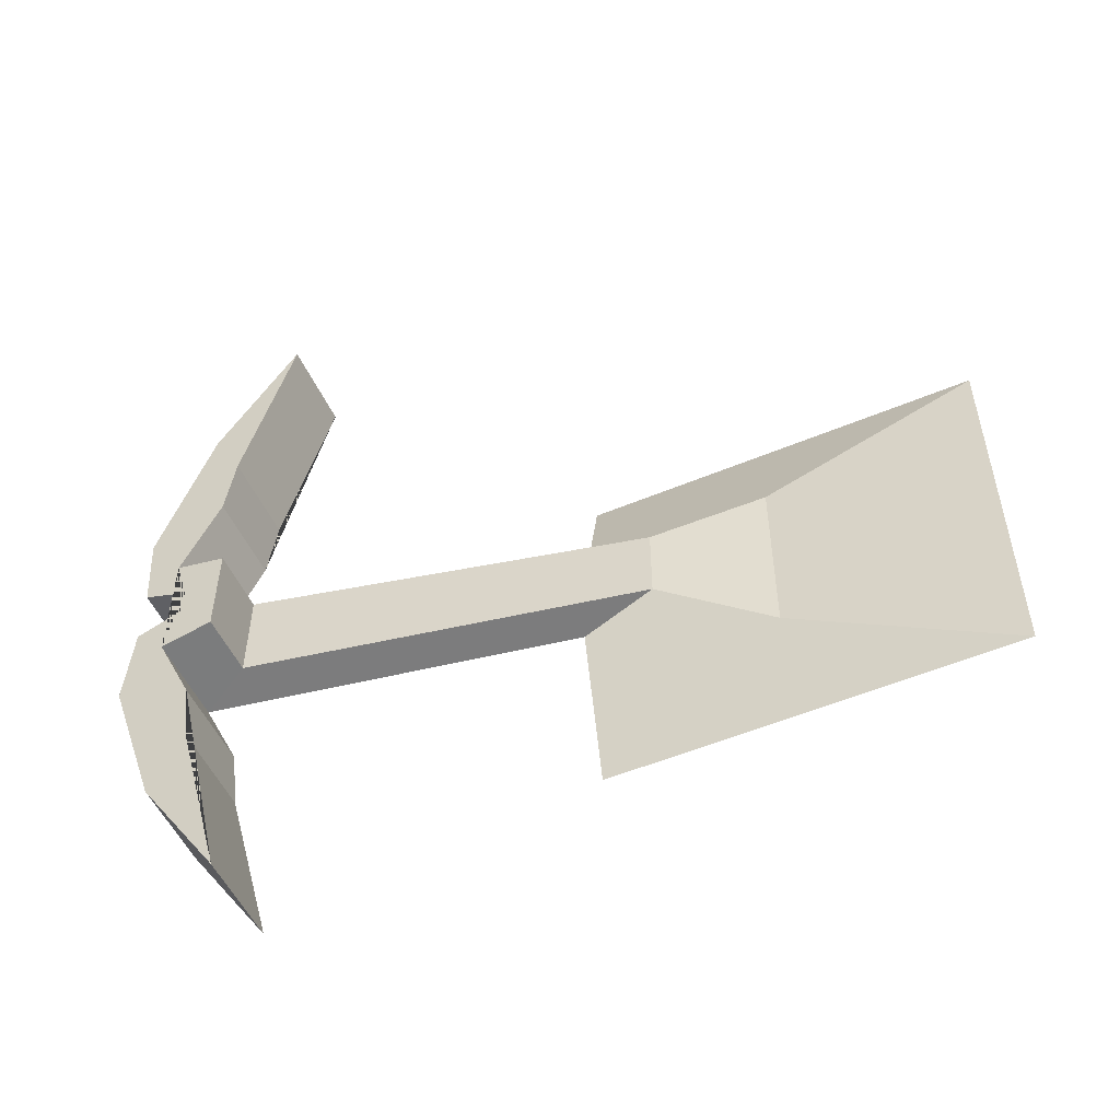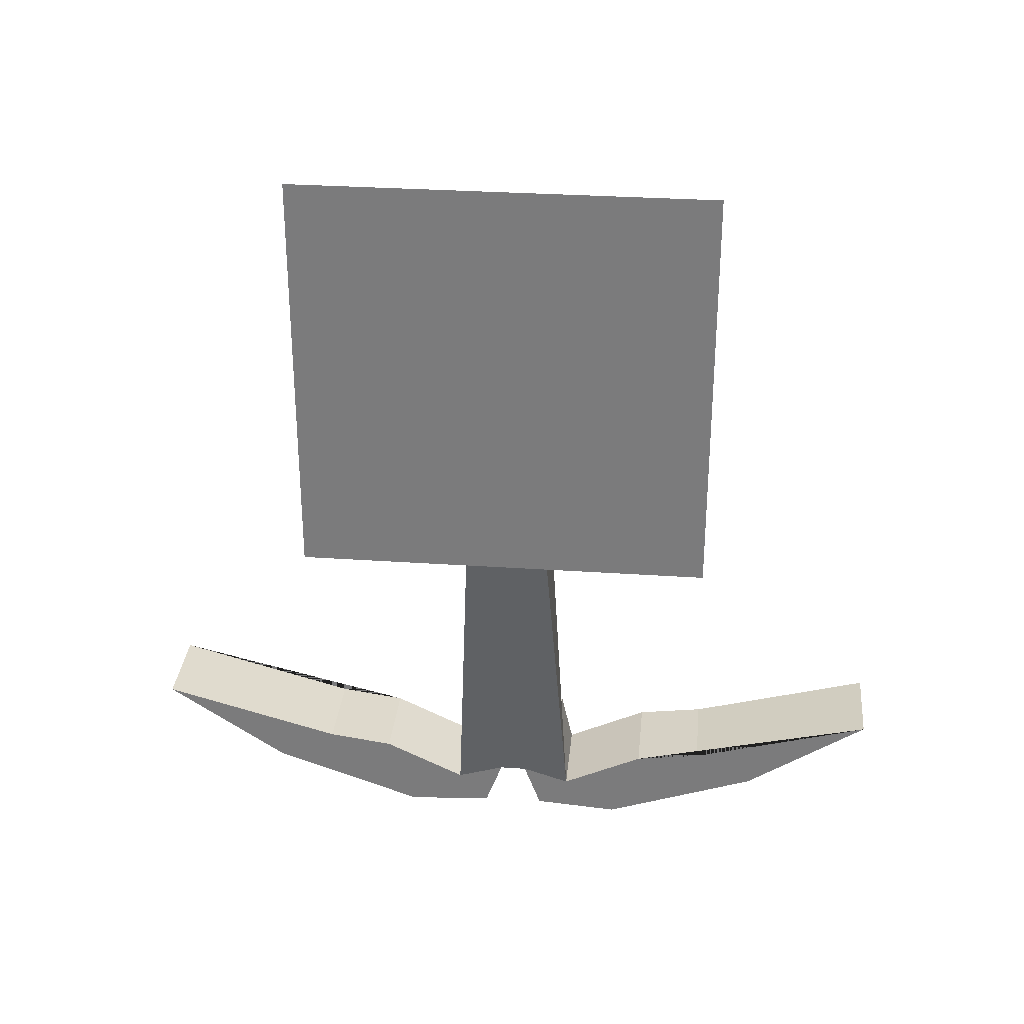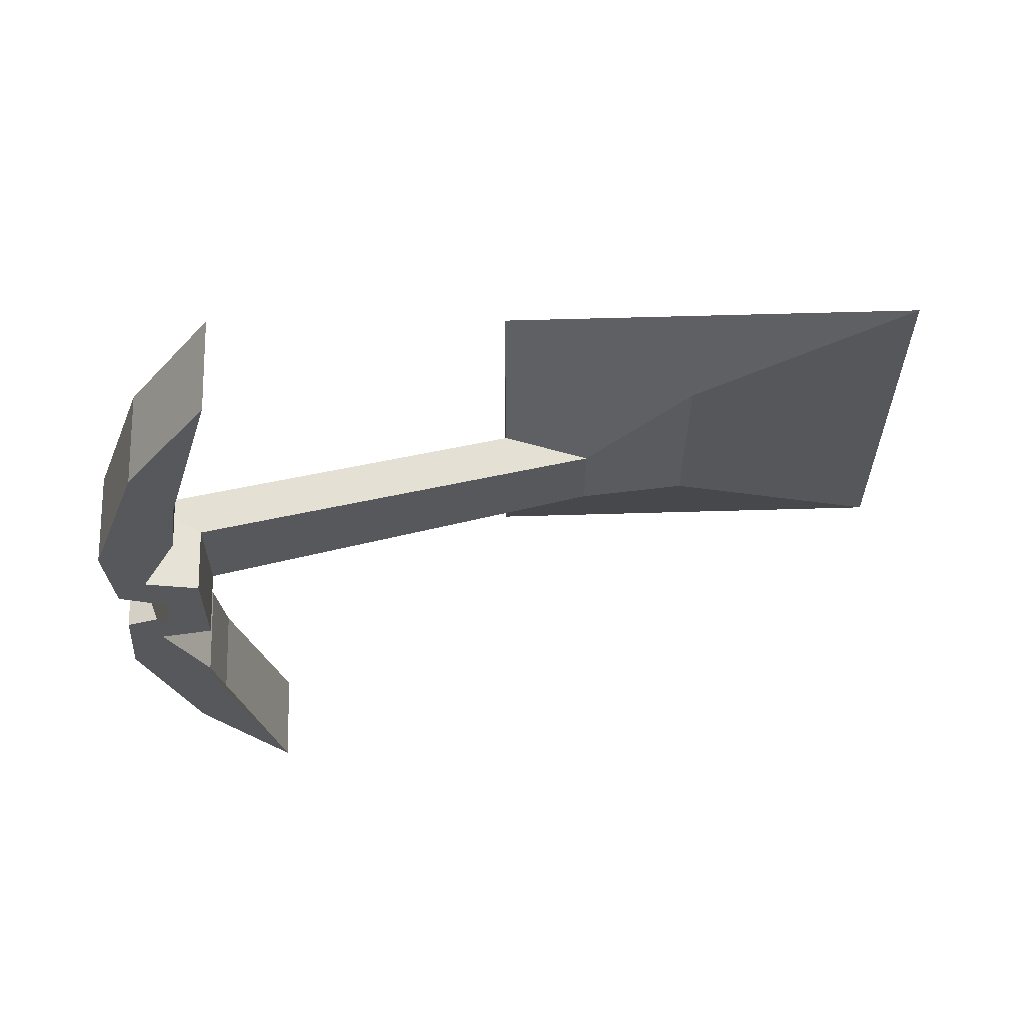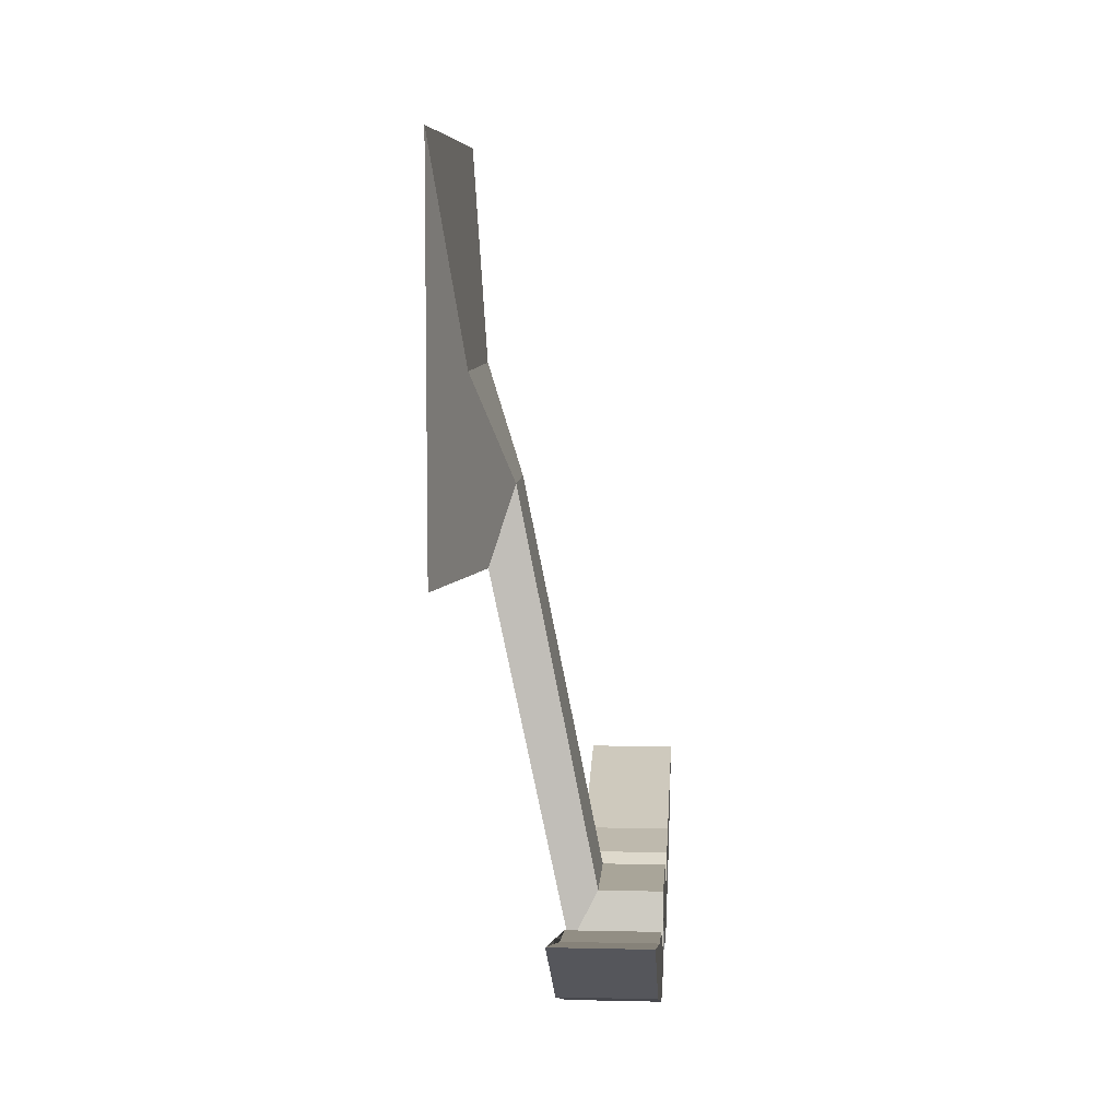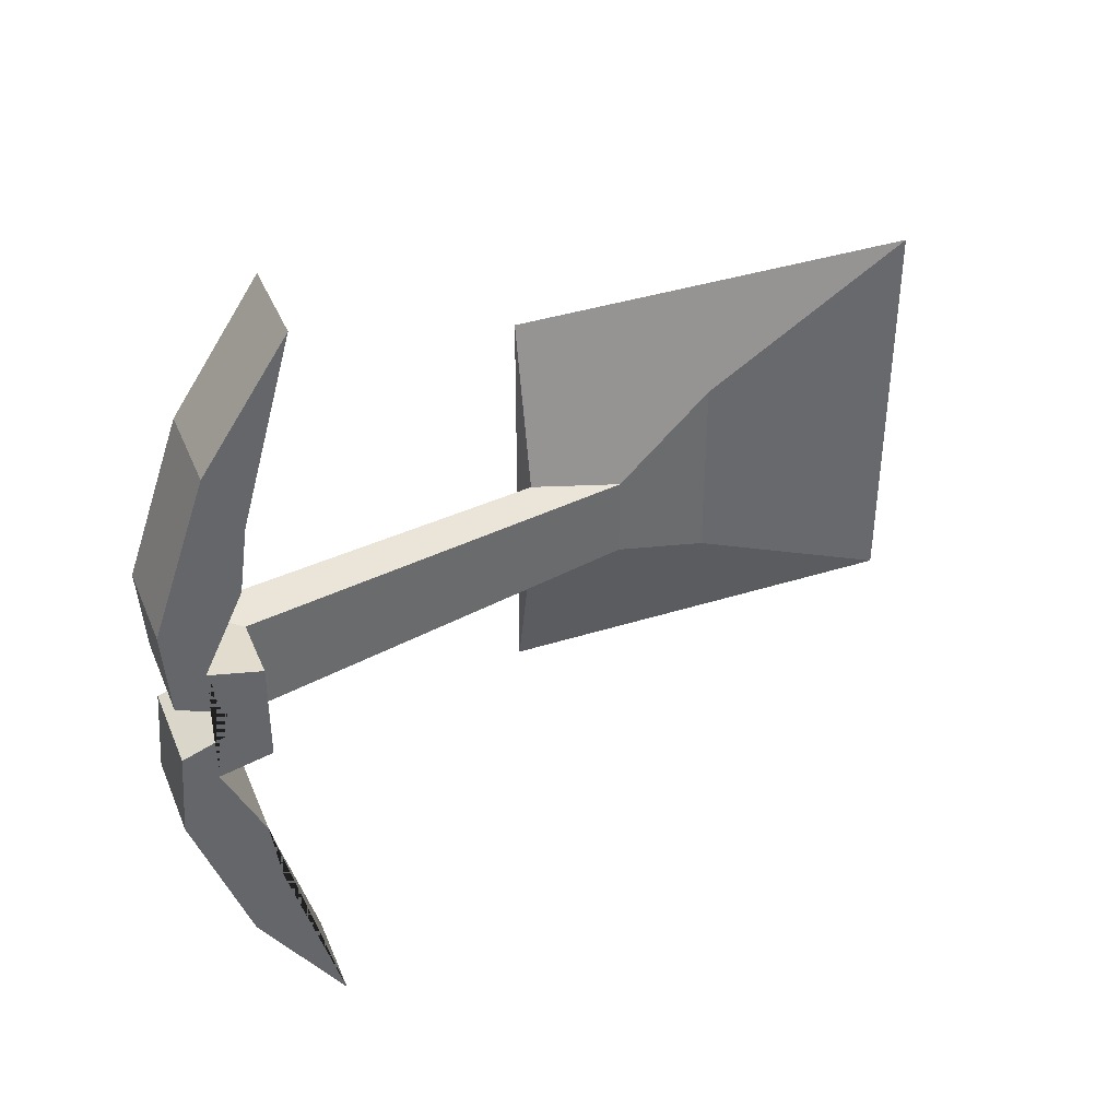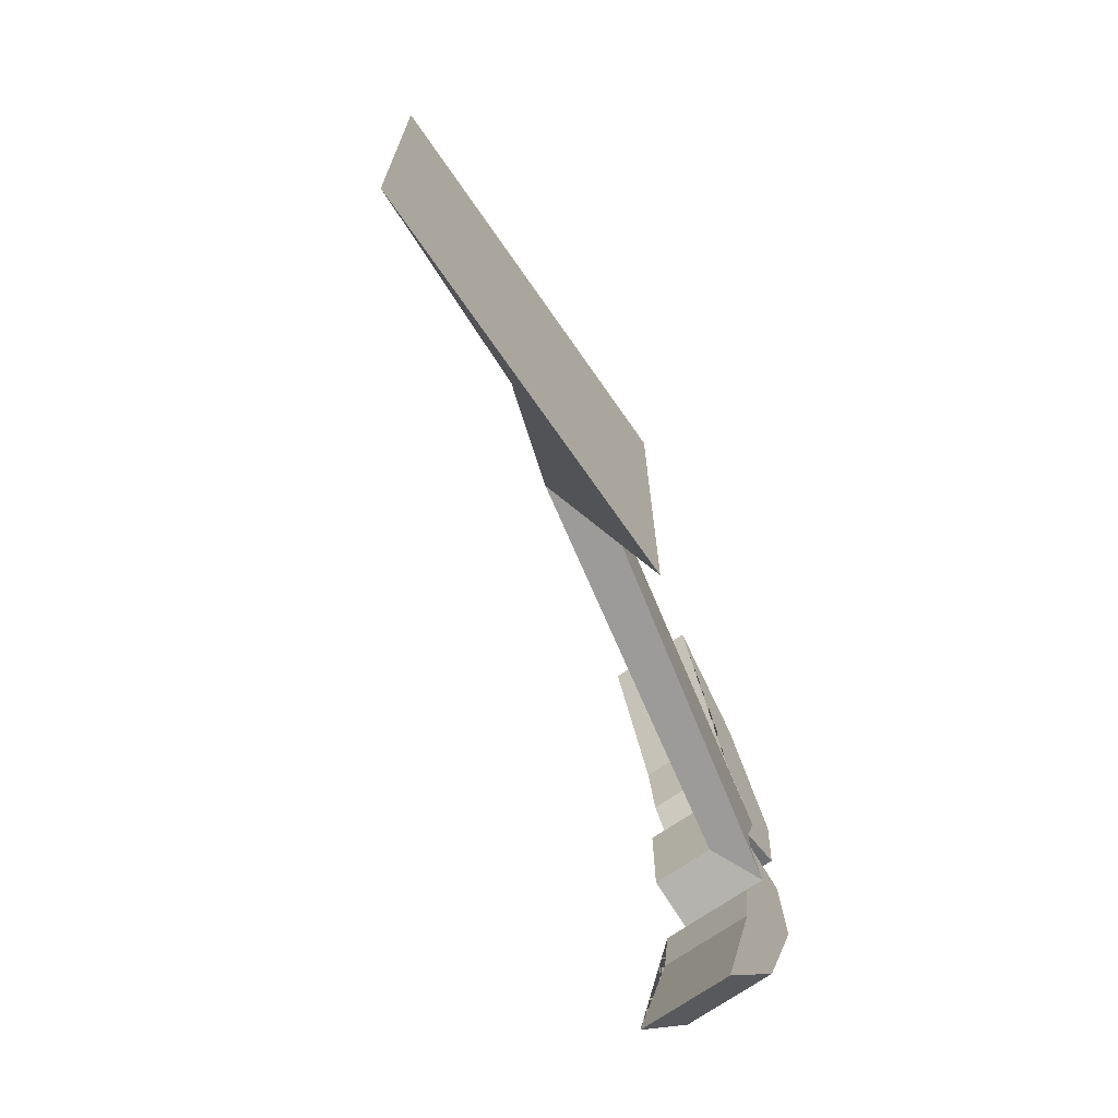
<metadata>
{"format":"obj","ext":"obj","renderer":"f3d","projection":"perspective","resolution":1024,"background":"white","views":[{"elev":-52.9,"azim":114.3,"up":"+Z"},{"elev":30.8,"azim":-84.4,"up":"+Y"},{"elev":61.8,"azim":88.3,"up":"+Z"},{"elev":7.4,"azim":3.7,"up":"+Y"},{"elev":39.8,"azim":68.7,"up":"+Z"},{"elev":-70.9,"azim":-145.2,"up":"+Z"}]}
</metadata>
<code>
o Cube_Cube.006
v -0.5 -2.5 2.5
v -0.5 2.5 2.5
v -0.5 2.5 0.8333
v -0.5 2.5 -0.8333
v -0.5 2.5 -2.5
v -0.5 -2.5 -2.5
v -0.3447 1.169 -1.833
v -0.1893 -0.163 -1.167
v 0.2952 -1.494 -0.5
v -0.03395 -2.494 -0.5
v 1.267 -6.315 -0.6035
v 0.9381 -6.942 -0.753
v -0.03395 -2.494 0.5
v 0.2952 -1.494 0.5
v -0.1893 -0.163 1.167
v -0.3447 1.169 1.833
v -0.3447 1.169 0.6111
v 1.267 -6.315 0.6035
v 2.038 -6.315 0.6081
v 2.038 -6.315 -0.6081
v 0.2952 -1.494 -0.1667
v 0.2952 -1.494 0.1667
v 0.9381 -6.761 -0.1667
v 0.9381 -6.761 0.1667
v 0.9381 -6.942 0.753
v 2.038 -6.942 -0.753
v 2.038 -6.942 0.753
v 2.038 -6.761 0.1667
v 2.038 -6.761 -0.1667
v 1.671 -6.942 -0.753
v 1.305 -6.942 -0.753
v 2.038 -7.321 -0.3762
v 2.038 -7.397 -1.412
v 1.305 -6.942 0.753
v 1.671 -6.942 0.753
v 0.9381 -7.321 0.3762
v 0.9381 -7.397 1.412
v 1.671 -6.761 0.1667
v 1.671 -6.761 -0.1667
v 1.305 -6.761 0.1667
v 1.305 -7.321 0.3762
v 2.038 -7.321 0.3762
v 1.671 -7.321 0.3762
v 1.305 -6.761 -0.1667
v 0.9381 -7.397 -1.412
v 0.9381 -7.321 -0.3762
v 1.305 -7.397 1.412
v 1.671 -7.397 1.412
v 1.671 -7.321 -0.3762
v 1.671 -7.397 -1.412
v 2.038 -7.397 1.412
v 1.305 -7.397 -1.412
v 1.305 -7.321 -0.3762
v -0.1893 -0.163 0.3889
v -0.1893 -0.163 -0.3889
v -0.3447 1.169 -0.6111
v 2.038 -6.464 1.761
v 2.038 -6.742 3.302
v 1.671 -6.742 3.302
v 1.671 -6.464 1.761
v 1.305 -6.464 1.761
v 2.038 -6.464 -1.761
v 1.671 -6.464 -1.761
v 1.305 -6.742 3.302
v 2.038 -6.742 -3.302
v 1.671 -6.742 -3.302
v 1.305 -6.464 -1.761
v 1.305 -6.742 -3.302
v 0.9381 -6.464 1.761
v 0.9381 -6.742 3.302
v 0.9381 -6.464 -1.761
v 0.9381 -6.742 -3.302
v 2.038 -6.354 2.569
v 2.038 -5.731 4.818
v 1.671 -5.731 4.818
v 1.671 -6.354 2.569
v 1.305 -6.354 2.569
v 2.038 -6.354 -2.569
v 1.671 -6.354 -2.569
v 1.305 -5.731 4.818
v 2.038 -5.731 -4.818
v 1.671 -5.731 -4.818
v 1.305 -6.354 -2.569
v 1.305 -5.731 -4.818
v 0.9381 -6.354 2.569
v 0.9381 -5.731 4.818
v 0.9381 -6.354 -2.569
v 0.9381 -5.731 -4.818
f 1 2 3 4 5 6
f 6 5 7 8 9 10
f 10 9 11 12
f 13 14 15 16 2 1
f 6 10 13 1
f 17 3 2 16
f 11 18 19 20
f 9 21 22 14 18 11
f 13 10 12 23 24 25
f 14 13 25 18
f 26 20 19 27 28 29
f 12 11 20 26 30 31
f 26 29 32 33
f 18 25 34 35 27 19
f 25 24 36 37
f 38 39 29 28
f 24 40 41 36
f 38 28 42 43
f 24 23 44 40
f 40 44 39 38
f 23 12 45 46
f 27 35 60 57
f 49 50 33 32
f 48 43 42 51
f 37 36 41 47
f 47 41 43 48
f 46 45 52 53
f 53 52 50 49
f 28 27 51 42
f 40 38 43 41
f 29 39 49 32
f 51 27 57 58
f 44 23 46 53
f 31 30 63 67
f 37 47 64 70
f 39 44 53 49
f 12 31 67 71
f 47 48 59 64
f 22 54 15 14
f 54 17 16 15
f 9 8 55 21
f 21 55 54 22
f 8 7 56 55
f 55 56 17 54
f 7 5 4 56
f 56 4 3 17
f 63 62 78 79
f 69 70 86 85
f 68 72 88 84
f 60 61 77 76
f 66 68 84 82
f 70 64 80 86
f 26 33 65 62
f 35 34 61 60
f 52 45 72 68
f 34 25 69 61
f 30 26 62 63
f 45 12 71 72
f 50 52 68 66
f 33 50 66 65
f 25 37 70 69
f 48 51 58 59
f 76 77 80 75
f 79 78 81 82
f 83 79 82 84
f 87 83 84 88
f 73 76 75 74
f 77 85 86 80
f 64 59 75 80
f 72 71 87 88
f 65 66 82 81
f 58 57 73 74
f 67 63 79 83
f 59 58 74 75
f 71 67 83 87
f 62 65 81 78
f 57 60 76 73
f 61 69 85 77

</code>
